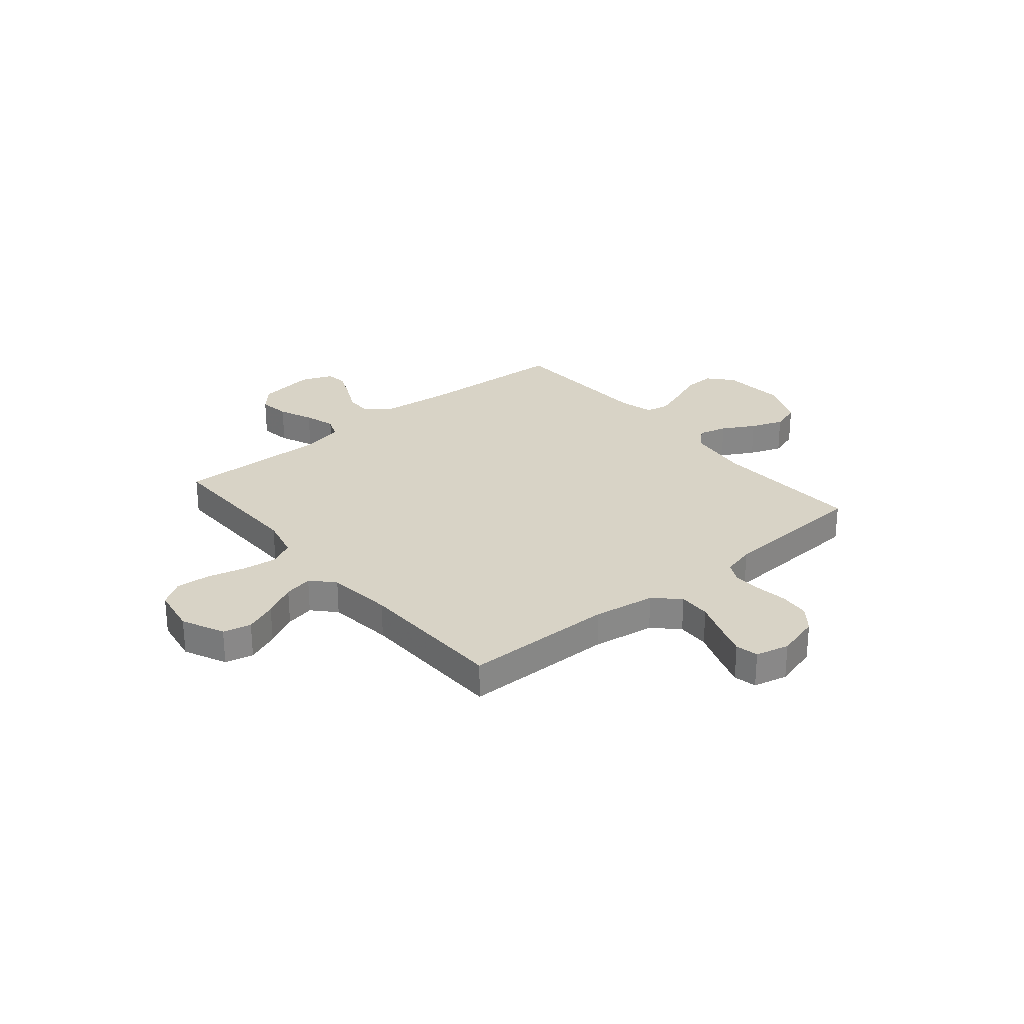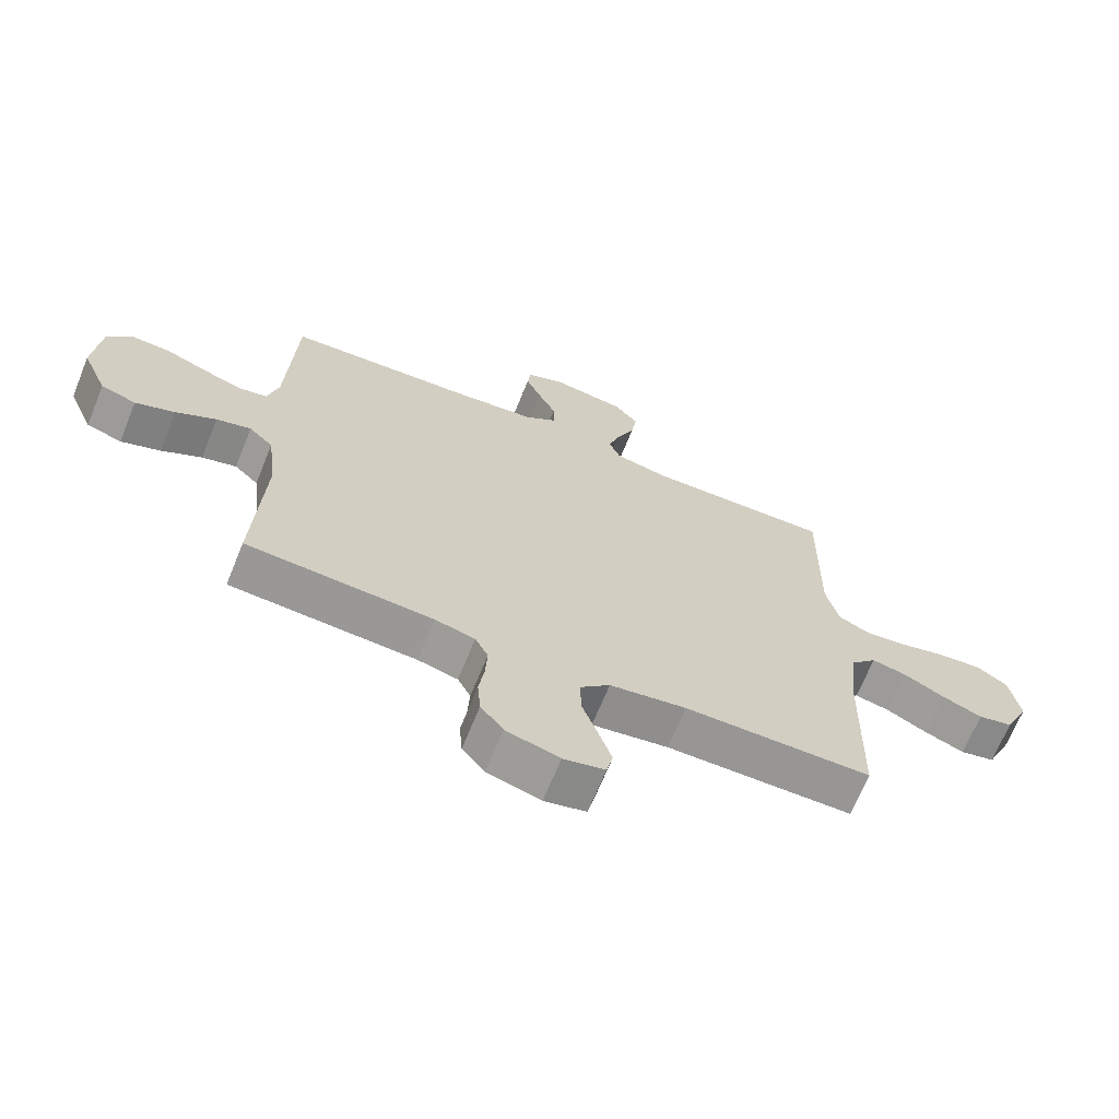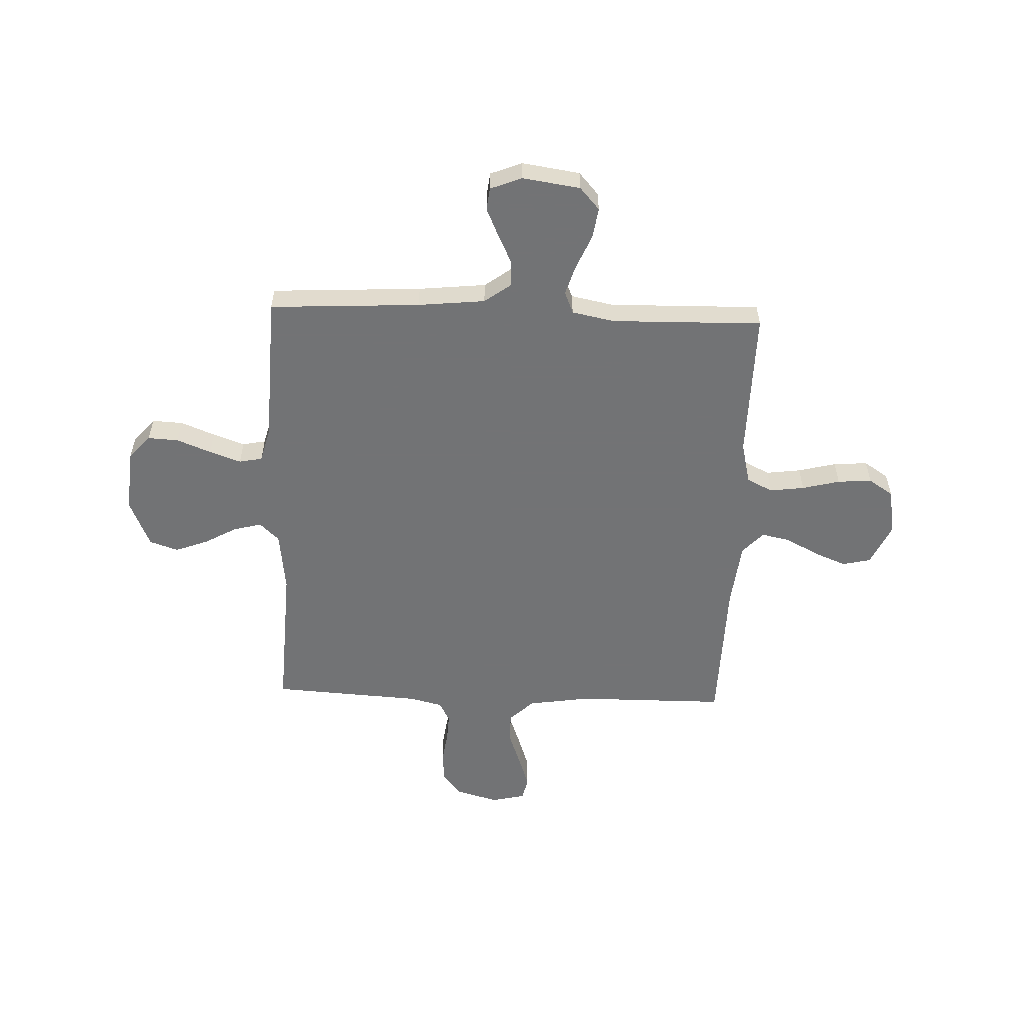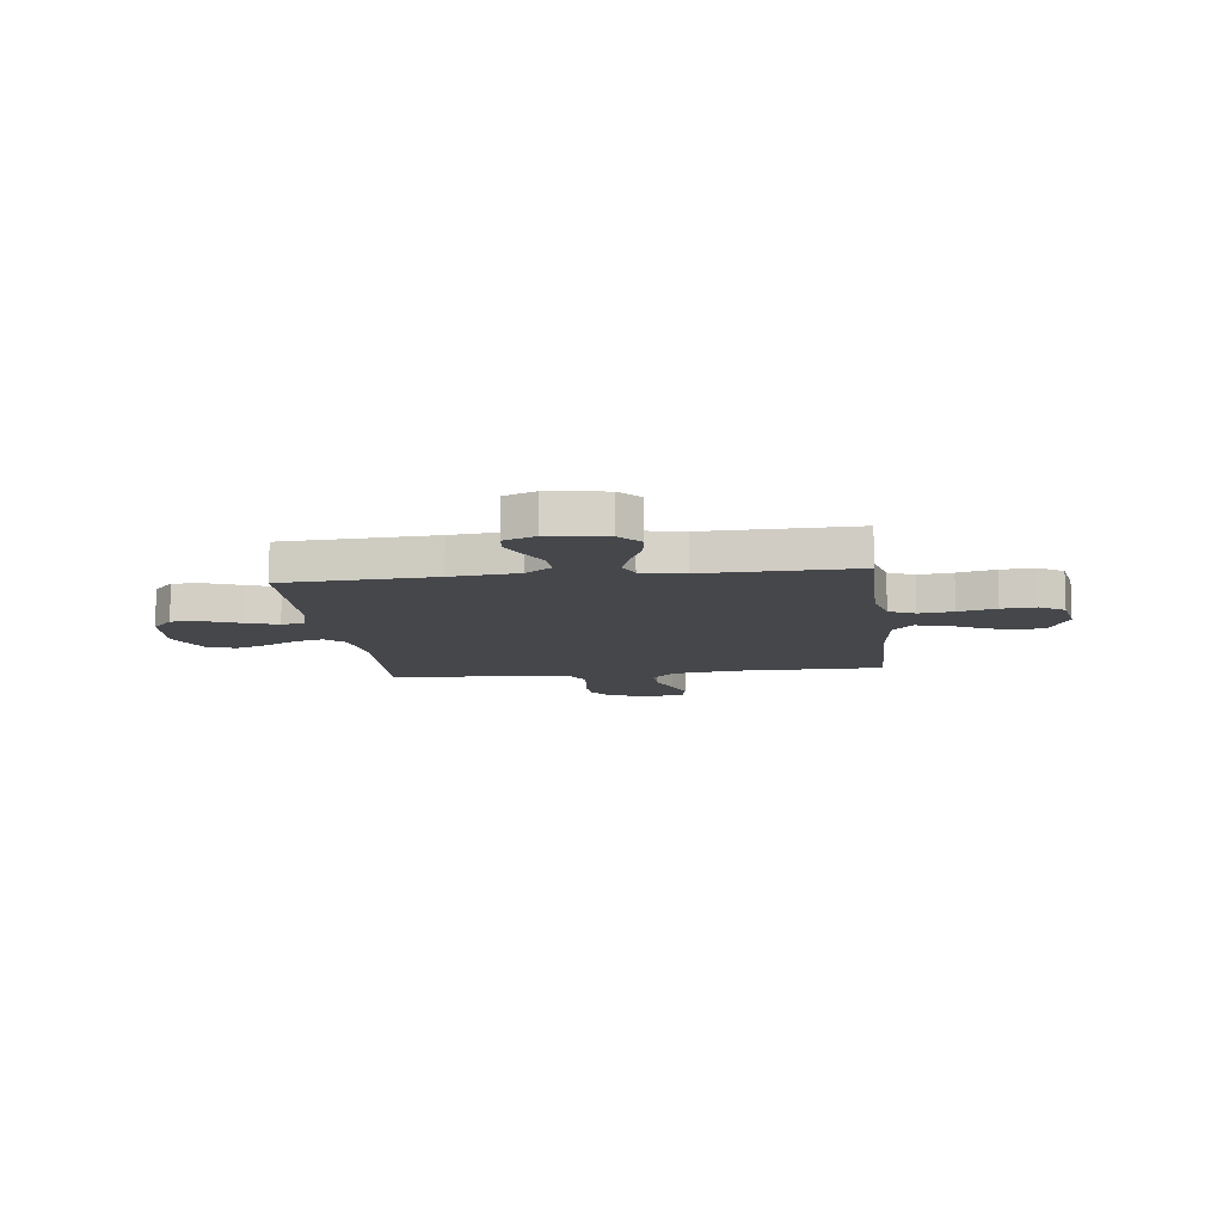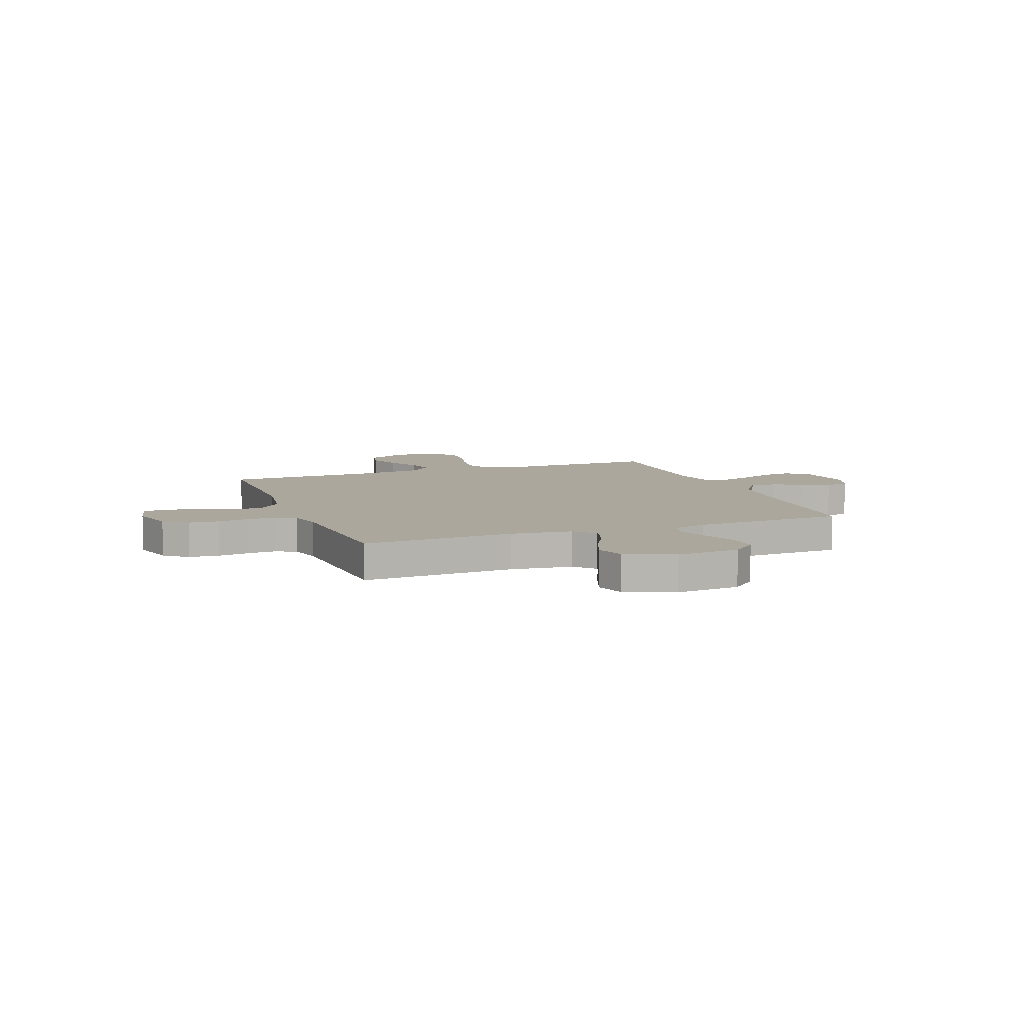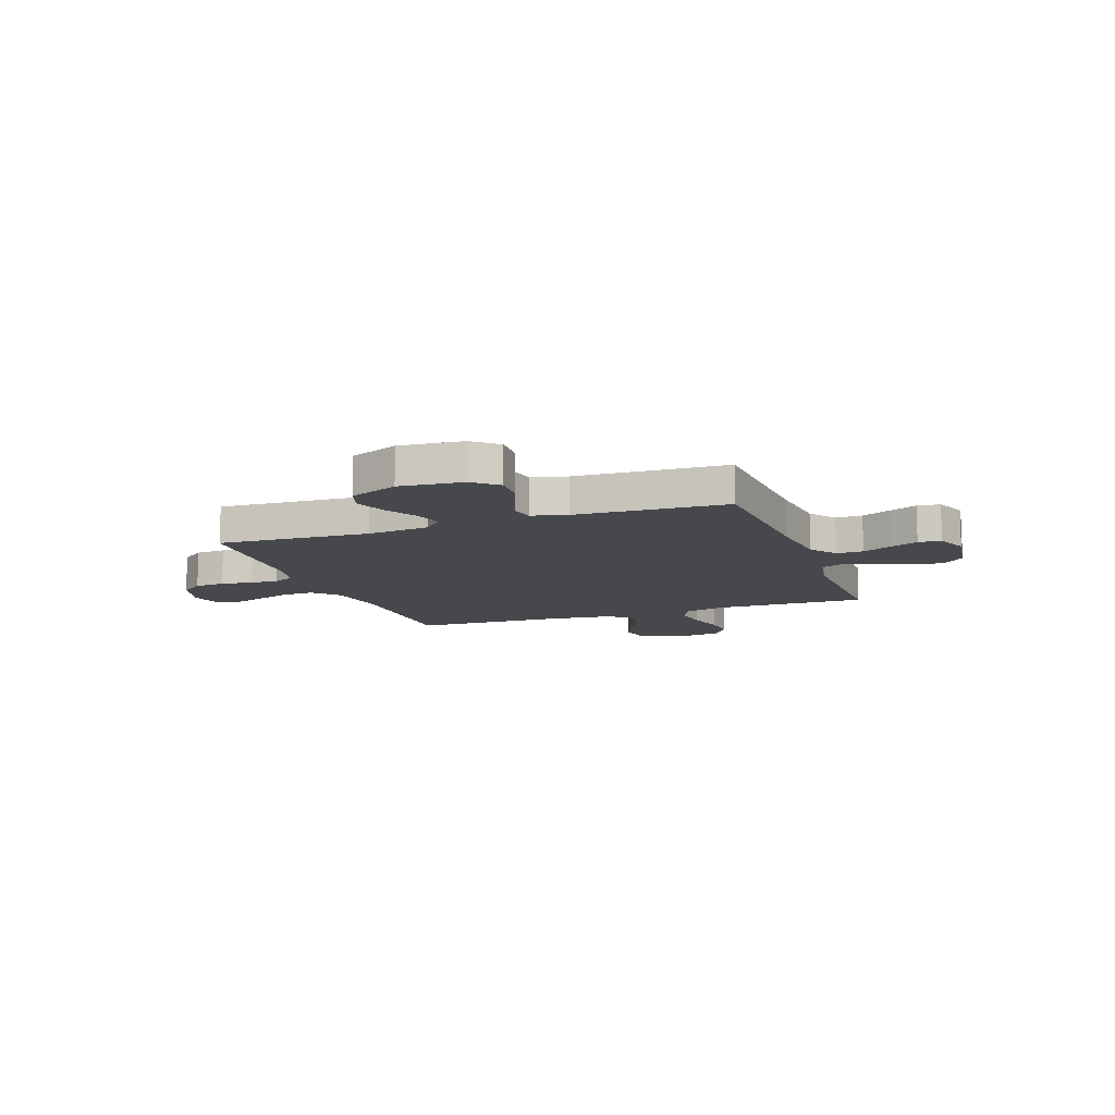
<metadata>
{"format":"obj","ext":"obj","renderer":"f3d","projection":"perspective","resolution":1024,"background":"white","views":[{"elev":27.8,"azim":140.2,"up":"+Y"},{"elev":-67.9,"azim":-22.1,"up":"+Z"},{"elev":-55.9,"azim":-2.2,"up":"+Y"},{"elev":-10.6,"azim":7.0,"up":"+Y"},{"elev":8.3,"azim":-110.7,"up":"+Y"},{"elev":-11.2,"azim":-70.3,"up":"+Y"}]}
</metadata>
<code>
v 0.5 0.07 -0.5
v 0.2 0.07 -0.502
v 0.077 0.07 -0.521
v 0.029 0.07 -0.567
v 0.031 0.07 -0.631
v 0.056 0.07 -0.7
v 0.077 0.07 -0.763
v 0.067 0.07 -0.808
v 0 0.07 -0.824
v -0.086 0.07 -0.8
v -0.122 0.07 -0.754
v -0.127 0.07 -0.694
v -0.118 0.07 -0.631
v -0.115 0.07 -0.575
v -0.136 0.07 -0.534
v -0.2 0.07 -0.518
v -0.5 0.07 -0.5
v -0.485 0.07 -0.2
v -0.5 0.07 -0.077
v -0.539 0.07 -0.04
v -0.595 0.07 -0.055
v -0.66 0.07 -0.091
v -0.724 0.07 -0.115
v -0.781 0.07 -0.096
v -0.822 0.07 0
v -0.811 0.07 0.126
v -0.769 0.07 0.174
v -0.708 0.07 0.171
v -0.64 0.07 0.144
v -0.577 0.07 0.122
v -0.531 0.07 0.131
v -0.513 0.07 0.2
v -0.5 0.07 0.5
v -0.2 0.07 0.516
v -0.066 0.07 0.53
v -0.014 0.07 0.568
v -0.015 0.07 0.621
v -0.043 0.07 0.679
v -0.068 0.07 0.735
v -0.063 0.07 0.78
v 0 0.07 0.805
v 0.115 0.07 0.788
v 0.154 0.07 0.744
v 0.145 0.07 0.683
v 0.116 0.07 0.616
v 0.097 0.07 0.555
v 0.115 0.07 0.511
v 0.2 0.07 0.494
v 0.5 0.07 0.5
v 0.496 0.07 0.2
v 0.516 0.07 0.117
v 0.567 0.07 0.092
v 0.636 0.07 0.101
v 0.711 0.07 0.12
v 0.779 0.07 0.125
v 0.828 0.07 0.093
v 0.844 0.07 0
v 0.805 0.07 -0.084
v 0.749 0.07 -0.097
v 0.685 0.07 -0.071
v 0.62 0.07 -0.037
v 0.563 0.07 -0.025
v 0.522 0.07 -0.069
v 0.507 0.07 -0.2
v 0.5 0 -0.5
v 0.2 0 -0.502
v 0.077 0 -0.521
v 0.029 0 -0.567
v 0.031 0 -0.631
v 0.056 0 -0.7
v 0.077 0 -0.763
v 0.067 0 -0.808
v 0 0 -0.824
v -0.086 0 -0.8
v -0.122 0 -0.754
v -0.127 0 -0.694
v -0.118 0 -0.631
v -0.115 0 -0.575
v -0.136 0 -0.534
v -0.2 0 -0.518
v -0.5 0 -0.5
v -0.485 0 -0.2
v -0.5 0 -0.077
v -0.539 0 -0.04
v -0.595 0 -0.055
v -0.66 0 -0.091
v -0.724 0 -0.115
v -0.781 0 -0.096
v -0.822 0 0
v -0.811 0 0.126
v -0.769 0 0.174
v -0.708 0 0.171
v -0.64 0 0.144
v -0.577 0 0.122
v -0.531 0 0.131
v -0.513 0 0.2
v -0.5 0 0.5
v -0.2 0 0.516
v -0.066 0 0.53
v -0.014 0 0.568
v -0.015 0 0.621
v -0.043 0 0.679
v -0.068 0 0.735
v -0.063 0 0.78
v 0 0 0.805
v 0.115 0 0.788
v 0.154 0 0.744
v 0.145 0 0.683
v 0.116 0 0.616
v 0.097 0 0.555
v 0.115 0 0.511
v 0.2 0 0.494
v 0.5 0 0.5
v 0.496 0 0.2
v 0.516 0 0.117
v 0.567 0 0.092
v 0.636 0 0.101
v 0.711 0 0.12
v 0.779 0 0.125
v 0.828 0 0.093
v 0.844 0 0
v 0.805 0 -0.084
v 0.749 0 -0.097
v 0.685 0 -0.071
v 0.62 0 -0.037
v 0.563 0 -0.025
v 0.522 0 -0.069
v 0.507 0 -0.2
f 58 59 60 61
f 56 57 58 61
f 56 61 62
f 53 54 55 56
f 52 53 56 62
f 51 52 62 63
f 48 49 50
f 47 48 50 51
f 42 43 44 45
f 42 45 46
f 41 42 46
f 40 41 46
f 37 38 39 40
f 37 40 46 47
f 32 33 34
f 31 32 34 35
f 26 27 28 29
f 26 29 30
f 25 26 30
f 24 25 30 31
f 21 22 23 24
f 20 21 24 31
f 16 17 18
f 15 16 18 19
f 10 11 12 13
f 10 13 14
f 9 10 14
f 8 9 14
f 5 6 7 8
f 5 8 14 15
f 64 1 2
f 64 2 3
f 63 64 3
f 51 63 3 4
f 36 37 47 51
f 36 51 4
f 19 20 31 35
f 15 19 35 36
f 4 5 15 36
f 125 124 123 122
f 125 122 121 120
f 126 125 120
f 120 119 118 117
f 126 120 117 116
f 127 126 116 115
f 114 113 112
f 115 114 112 111
f 109 108 107 106
f 110 109 106
f 110 106 105
f 110 105 104
f 104 103 102 101
f 111 110 104 101
f 98 97 96
f 99 98 96 95
f 93 92 91 90
f 94 93 90
f 94 90 89
f 95 94 89 88
f 88 87 86 85
f 95 88 85 84
f 82 81 80
f 83 82 80 79
f 77 76 75 74
f 78 77 74
f 78 74 73
f 78 73 72
f 72 71 70 69
f 79 78 72 69
f 66 65 128
f 67 66 128
f 67 128 127
f 68 67 127 115
f 115 111 101 100
f 68 115 100
f 99 95 84 83
f 100 99 83 79
f 100 79 69 68
f 1 65 66 2
f 2 66 67 3
f 3 67 68 4
f 4 68 69 5
f 5 69 70 6
f 6 70 71 7
f 7 71 72 8
f 8 72 73 9
f 9 73 74 10
f 10 74 75 11
f 11 75 76 12
f 12 76 77 13
f 13 77 78 14
f 14 78 79 15
f 15 79 80 16
f 16 80 81 17
f 17 81 82 18
f 18 82 83 19
f 19 83 84 20
f 20 84 85 21
f 21 85 86 22
f 22 86 87 23
f 23 87 88 24
f 24 88 89 25
f 25 89 90 26
f 26 90 91 27
f 27 91 92 28
f 28 92 93 29
f 29 93 94 30
f 30 94 95 31
f 31 95 96 32
f 32 96 97 33
f 33 97 98 34
f 34 98 99 35
f 35 99 100 36
f 36 100 101 37
f 37 101 102 38
f 38 102 103 39
f 39 103 104 40
f 40 104 105 41
f 41 105 106 42
f 42 106 107 43
f 43 107 108 44
f 44 108 109 45
f 45 109 110 46
f 46 110 111 47
f 47 111 112 48
f 48 112 113 49
f 49 113 114 50
f 50 114 115 51
f 51 115 116 52
f 52 116 117 53
f 53 117 118 54
f 54 118 119 55
f 55 119 120 56
f 56 120 121 57
f 57 121 122 58
f 58 122 123 59
f 59 123 124 60
f 60 124 125 61
f 61 125 126 62
f 62 126 127 63
f 63 127 128 64
f 64 128 65 1

</code>
